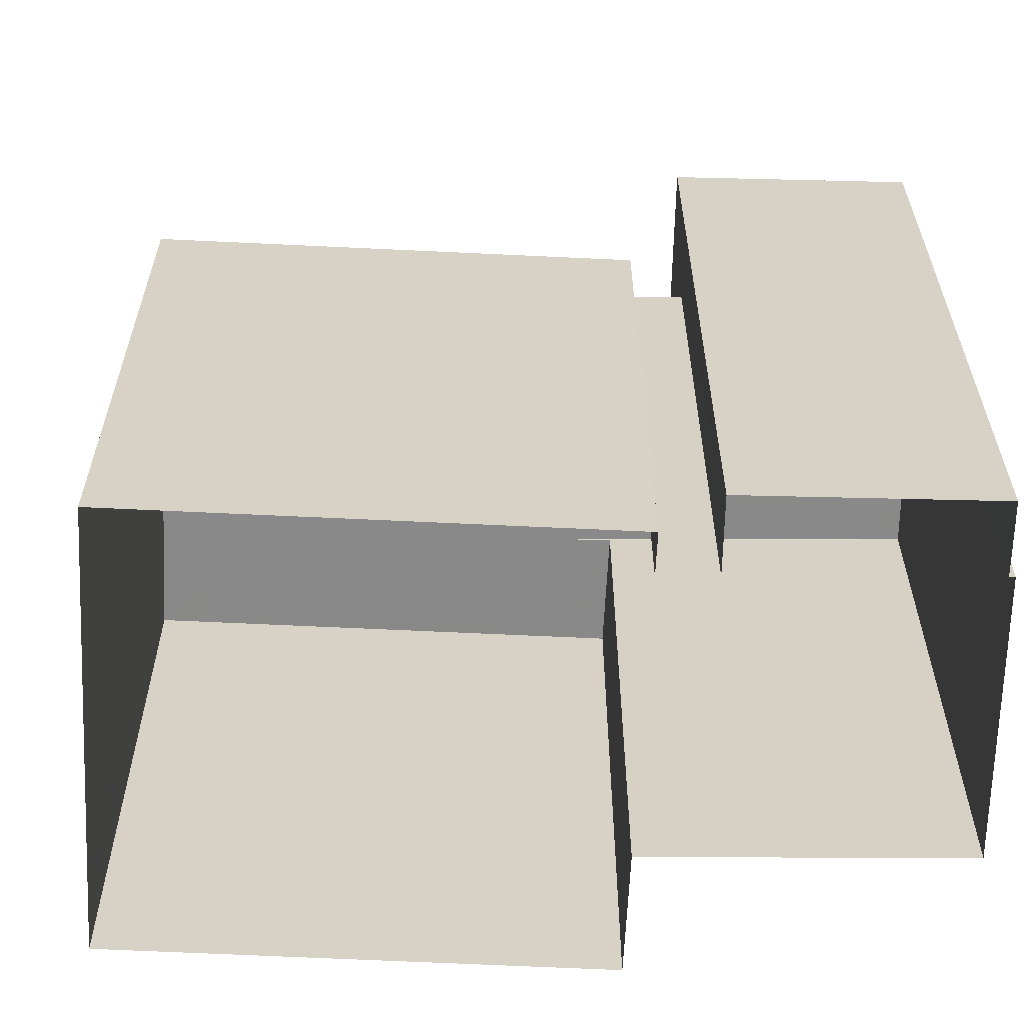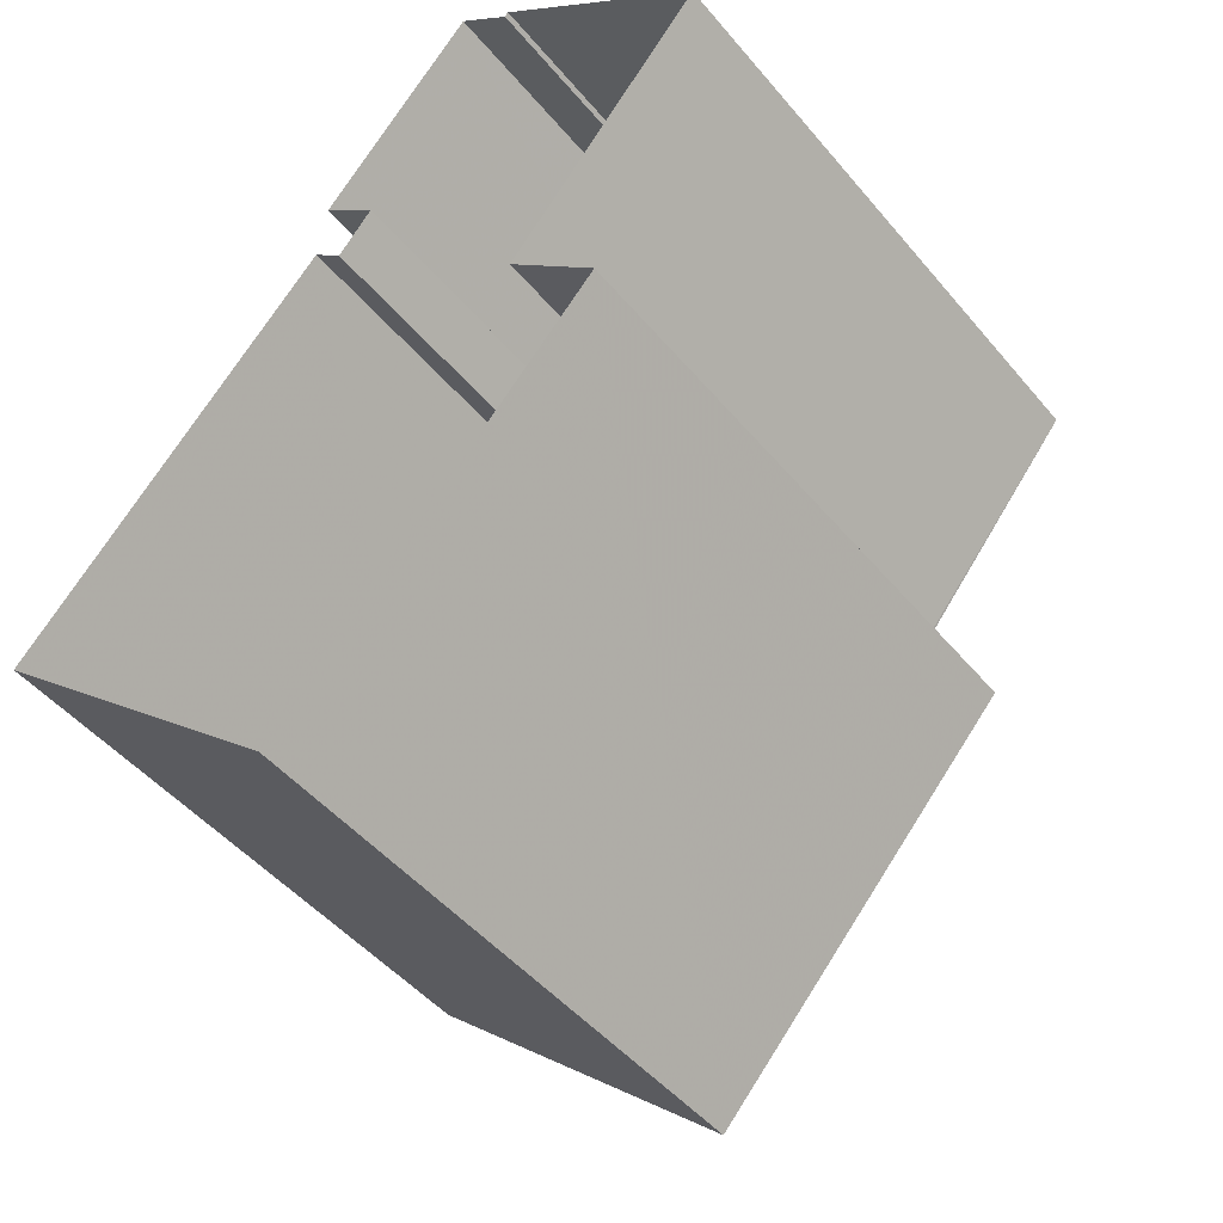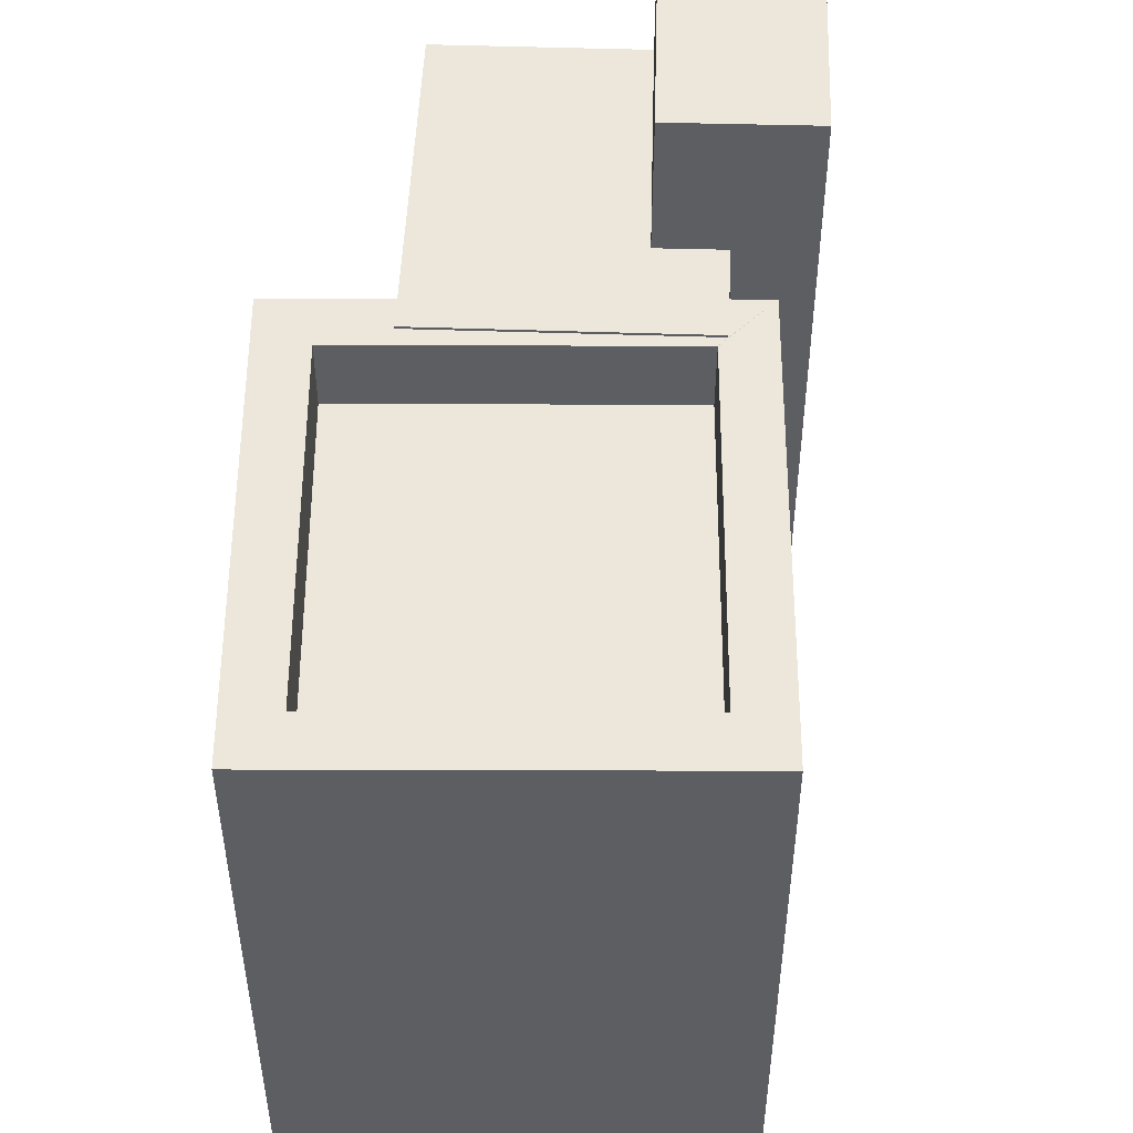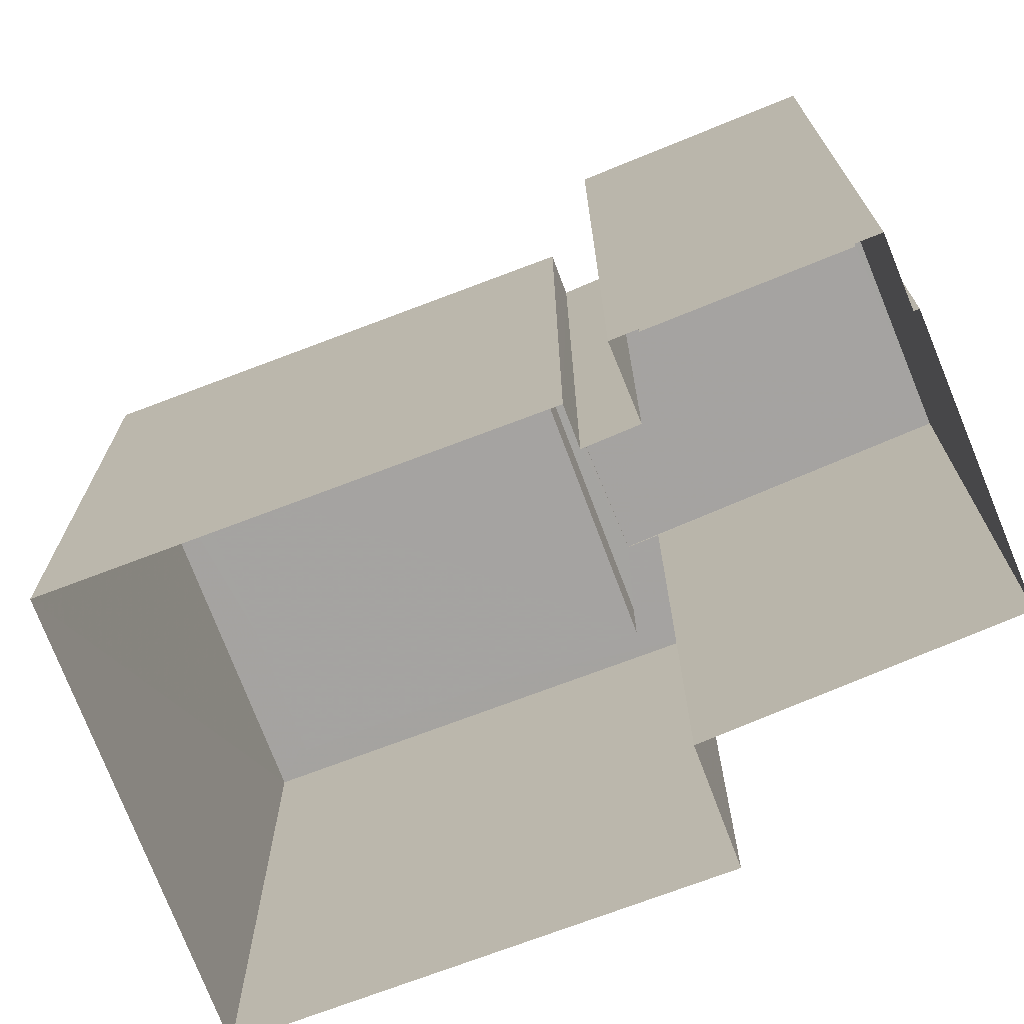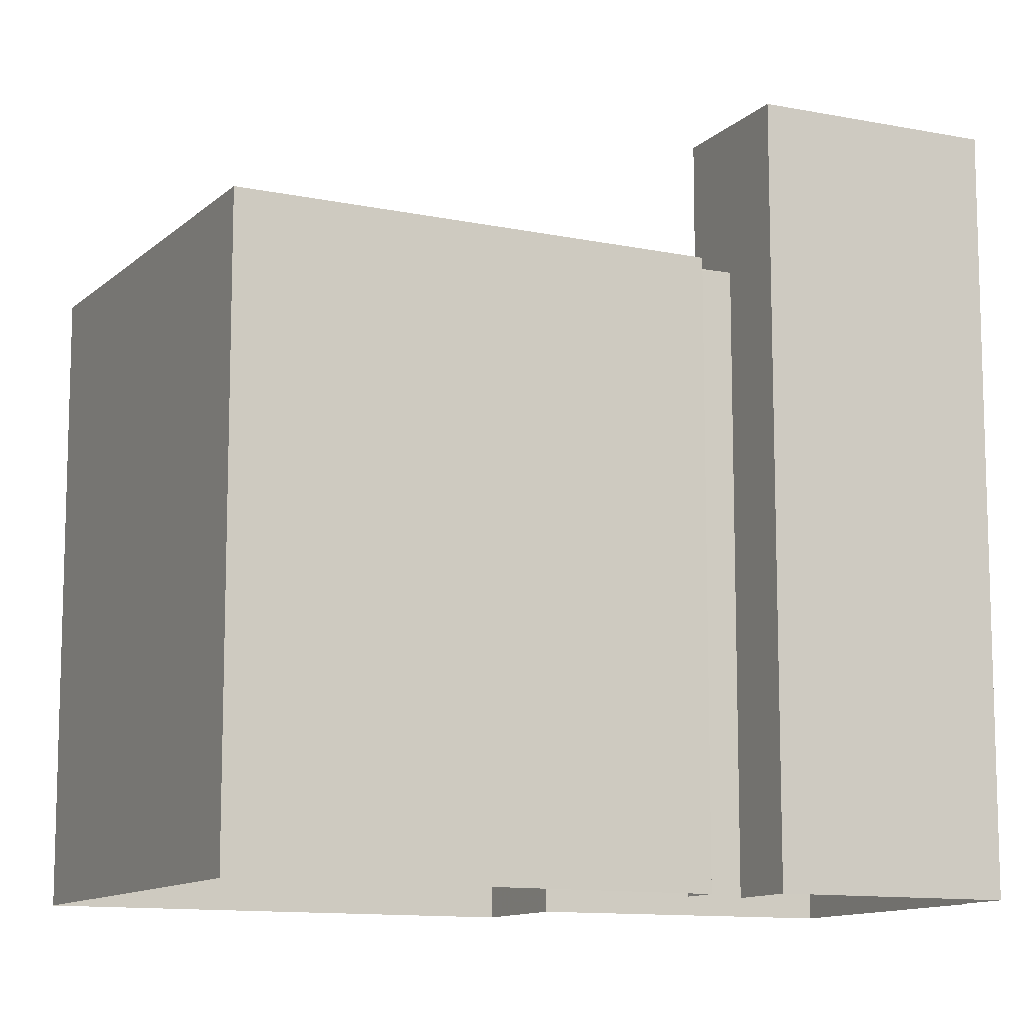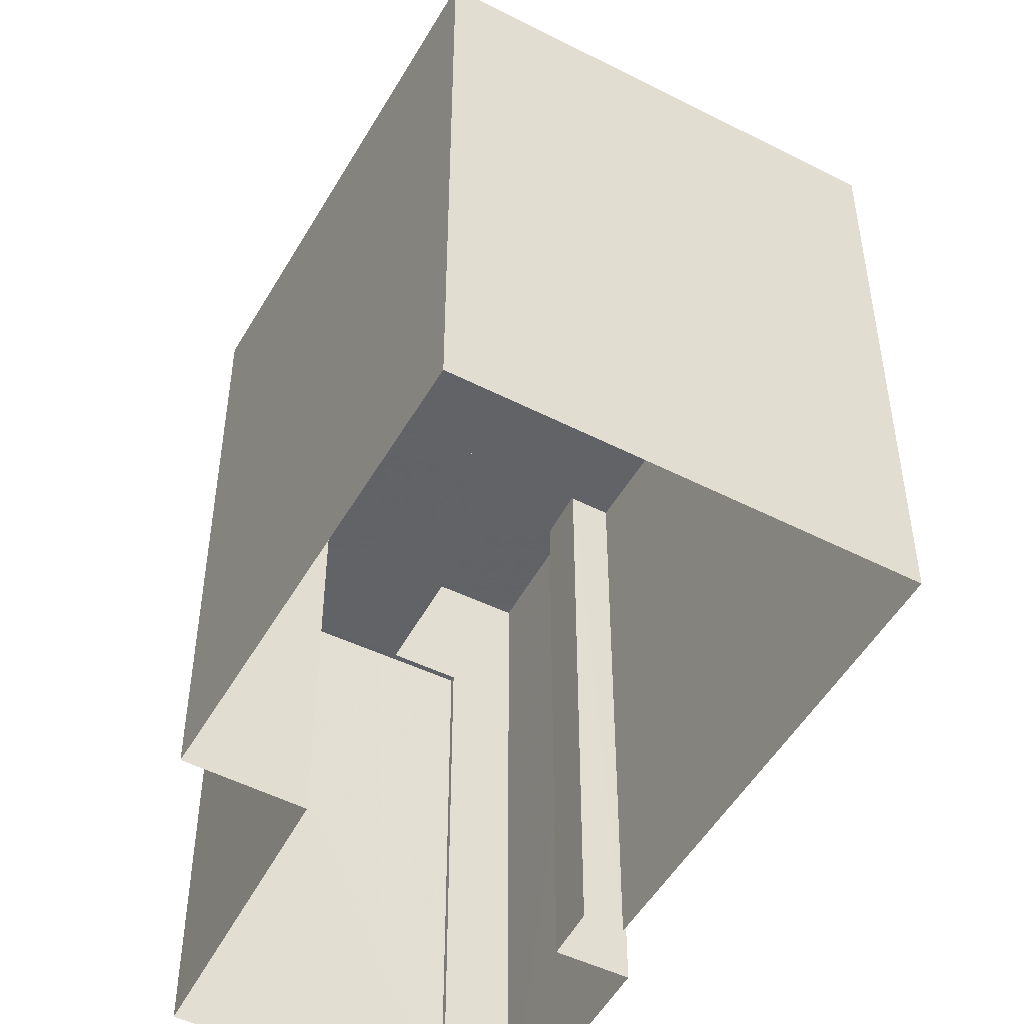
<metadata>
{"format":"obj","ext":"obj","renderer":"f3d","projection":"perspective","resolution":1024,"background":"white","views":[{"elev":-63.0,"azim":129.4,"up":"+Z"},{"elev":-47.3,"azim":-142.5,"up":"+Y"},{"elev":52.5,"azim":42.4,"up":"+Z"},{"elev":-73.1,"azim":152.9,"up":"+Z"},{"elev":-11.4,"azim":105.0,"up":"+Z"},{"elev":-50.8,"azim":13.0,"up":"+Z"}]}
</metadata>
<code>
v -5622 -3.711e+04 2.865
v -5624 -3.711e+04 2.865
v -5624 -3.711e+04 2.865
v -5624 -3.711e+04 2.865
v -5627 -3.711e+04 2.865
v -5617 -3.712e+04 2.863
v -5622 -3.711e+04 2.864
v -5621 -3.711e+04 2.864
v -5622 -3.712e+04 2.863
v -5625 -3.712e+04 2.864
v -5622 -3.711e+04 2.865
v -5626 -3.712e+04 2.864
v -5625 -3.711e+04 12.86
v -5623 -3.711e+04 12.86
v -5622 -3.711e+04 12.86
v -5624 -3.711e+04 12.86
v -5622 -3.712e+04 10.89
v -5623 -3.711e+04 10.89
v -5624 -3.712e+04 10.89
v -5627 -3.711e+04 10.89
v -5625 -3.711e+04 10.89
v -5624 -3.711e+04 10.89
v -5622 -3.711e+04 10.89
v -5624 -3.711e+04 10.89
v -5626 -3.712e+04 10.85
v -5622 -3.712e+04 10.85
v -5622 -3.712e+04 10.85
v -5621 -3.711e+04 10.85
v -5622 -3.712e+04 10.85
v -5622 -3.712e+04 10.85
v -5625 -3.712e+04 10.85
v -5625 -3.712e+04 10.85
v -5624 -3.712e+04 10.85
v -5622 -3.711e+04 10.85
v -5618 -3.712e+04 9.851
v -5622 -3.712e+04 9.852
v -5625 -3.712e+04 9.852
v -5622 -3.712e+04 9.851
v -5617 -3.712e+04 10.85
v -5618 -3.712e+04 10.85
f 1 2 3
f 4 2 5
f 6 7 8
f 9 10 6
f 2 1 11
f 12 10 9
f 5 11 10
f 10 11 7
f 2 11 5
f 10 7 6
f 13 14 15
f 16 13 15
f 17 18 19
f 19 18 20
f 20 21 22
f 18 17 23
f 22 21 24
f 18 21 20
f 25 26 27
f 28 29 30
f 31 25 32
f 30 33 32
f 27 32 25
f 28 34 29
f 33 31 32
f 29 33 30
f 35 36 37
f 38 35 37
f 39 28 30
f 26 39 27
f 27 39 40
f 30 40 39
f 14 23 15
f 15 23 1
f 14 18 23
f 1 23 11
f 21 13 24
f 2 24 3
f 3 24 16
f 24 13 16
f 15 1 3
f 16 15 3
f 21 14 13
f 21 18 14
f 33 19 31
f 10 31 5
f 5 31 20
f 31 19 20
f 20 4 5
f 20 22 4
f 24 4 22
f 24 2 4
f 17 34 23
f 23 34 11
f 17 29 34
f 11 34 7
f 29 17 19
f 33 29 19
f 34 28 8
f 7 34 8
f 10 12 25
f 31 10 25
f 39 6 8
f 28 39 8
f 26 9 6
f 39 26 6
f 26 12 9
f 26 25 12
f 27 38 37
f 32 27 37
f 32 37 36
f 30 32 36
f 40 36 35
f 40 30 36
f 27 35 38
f 27 40 35

</code>
